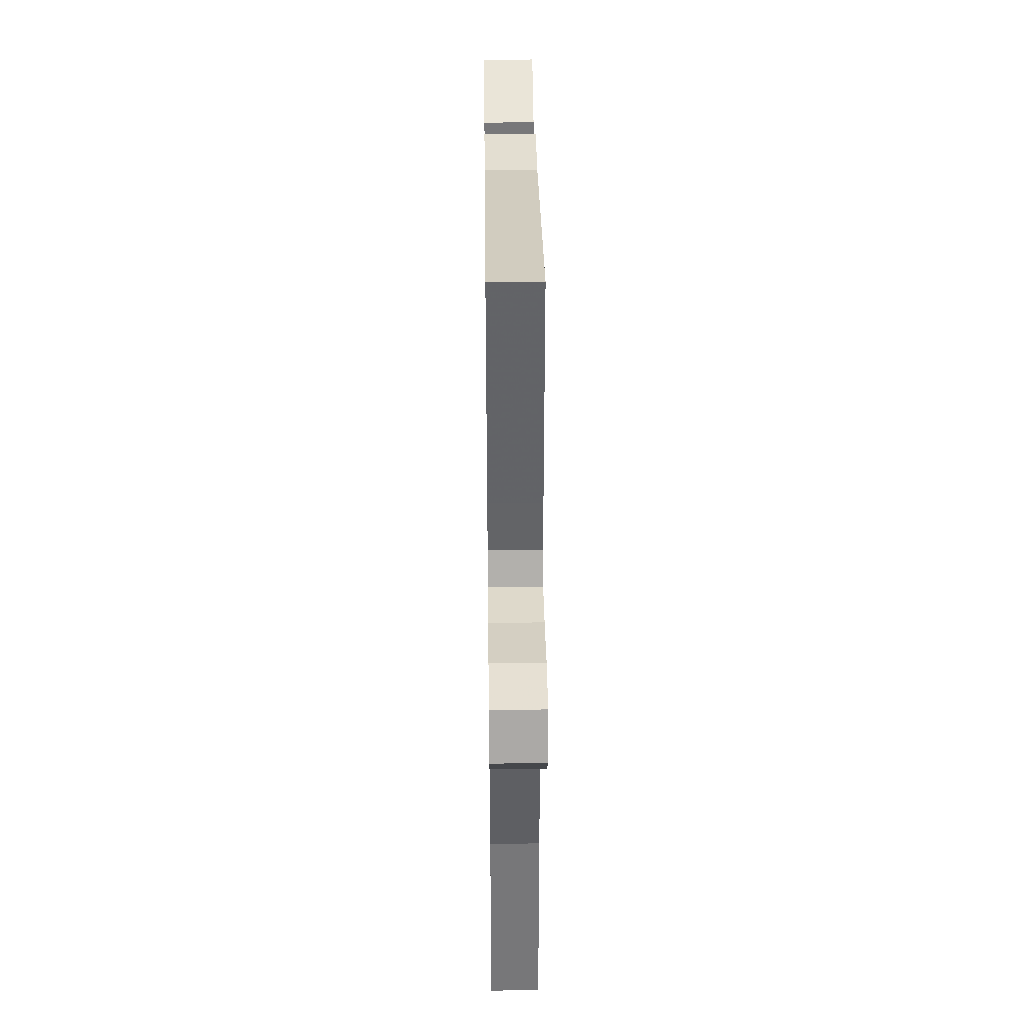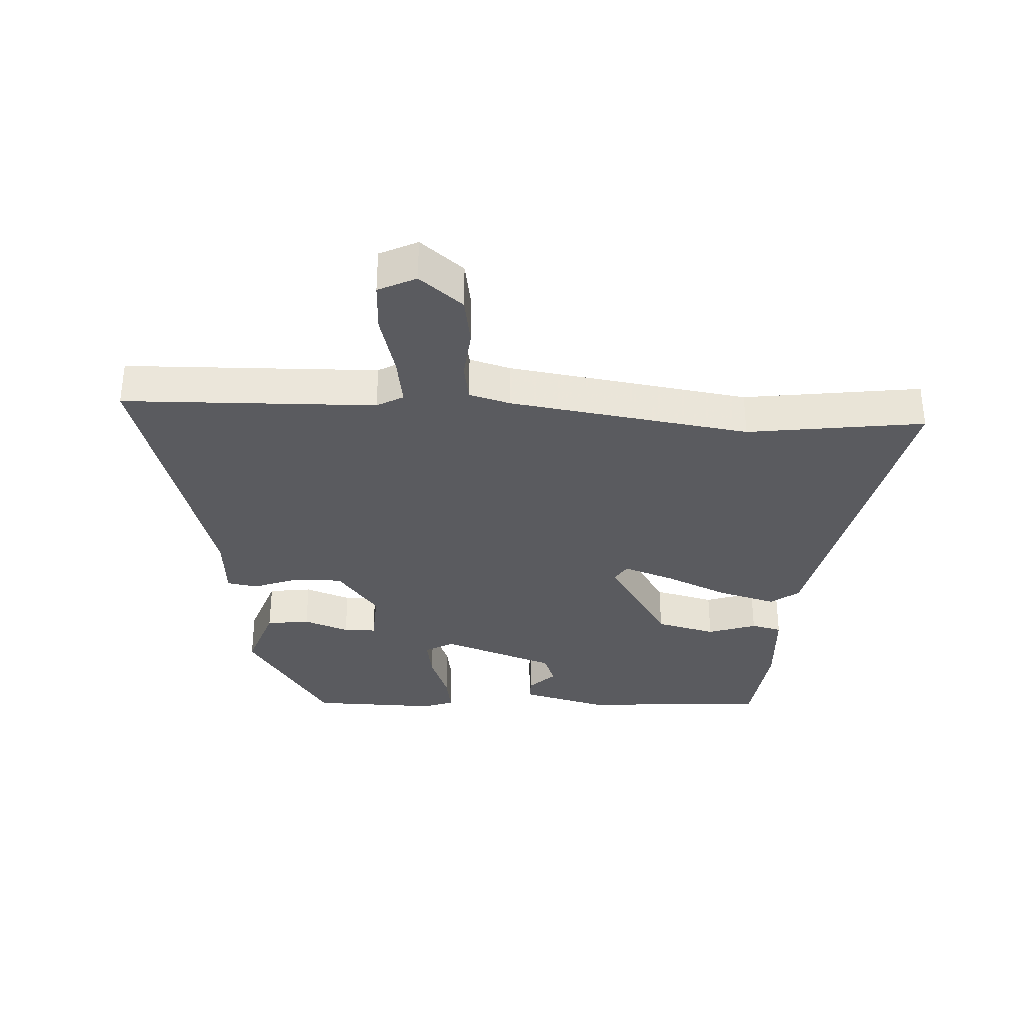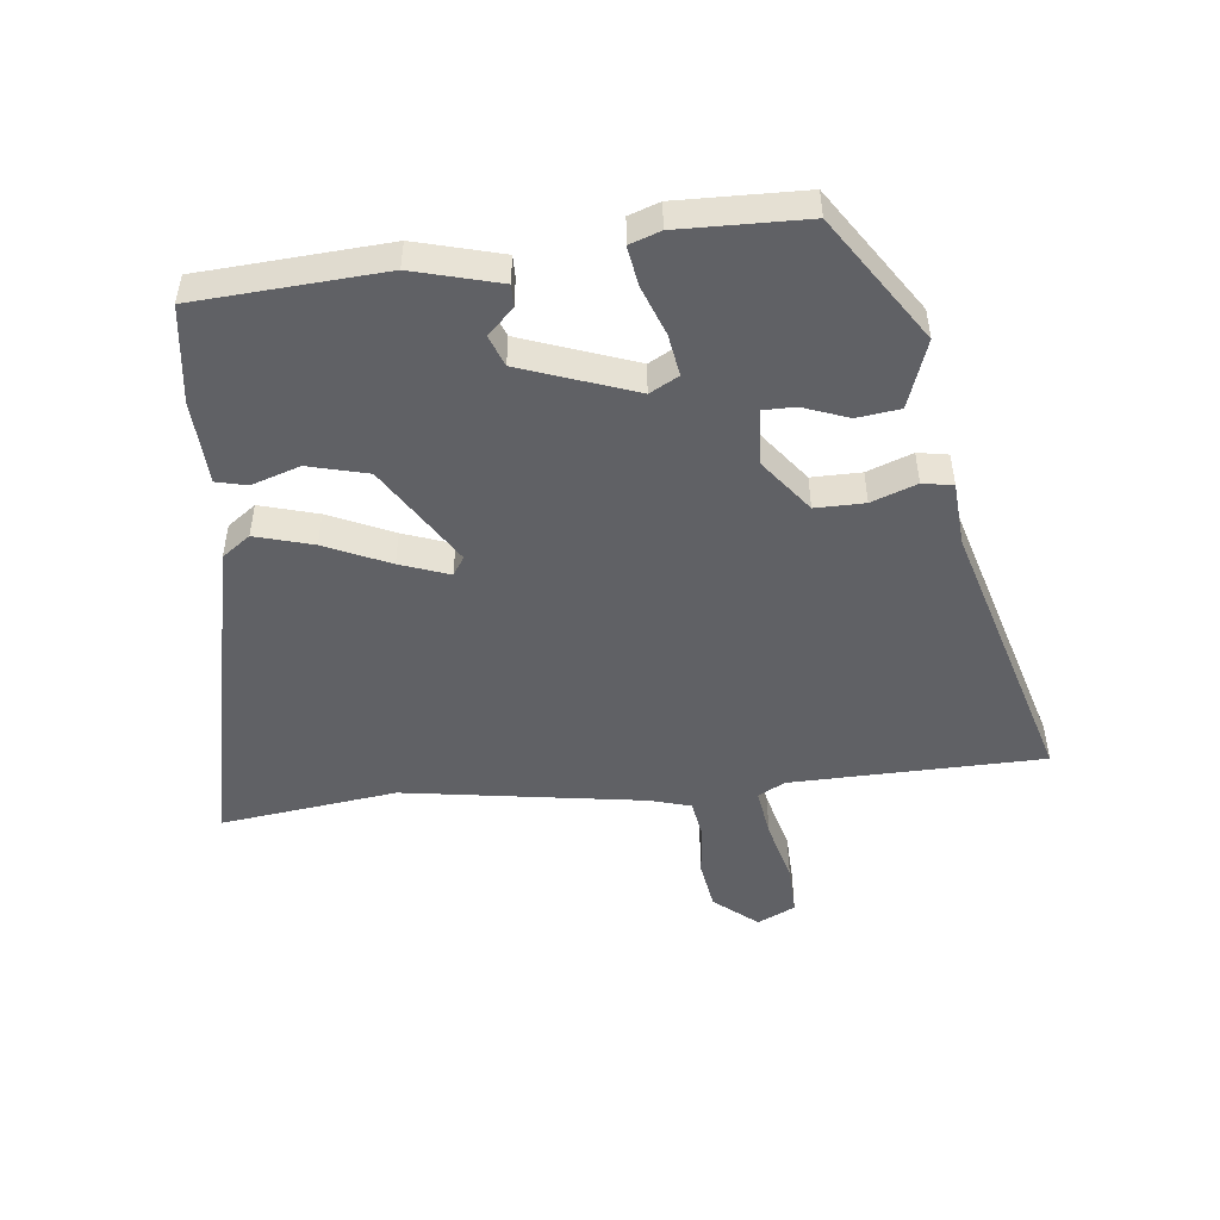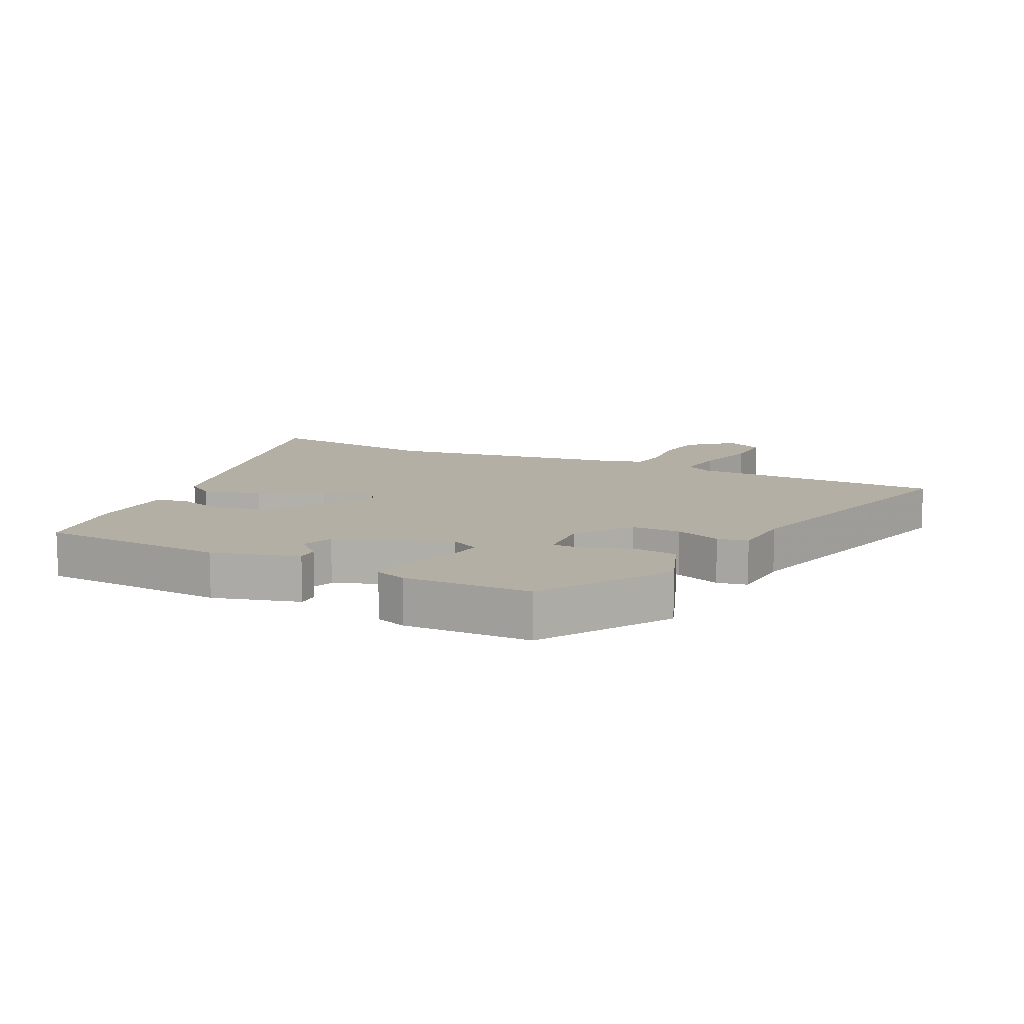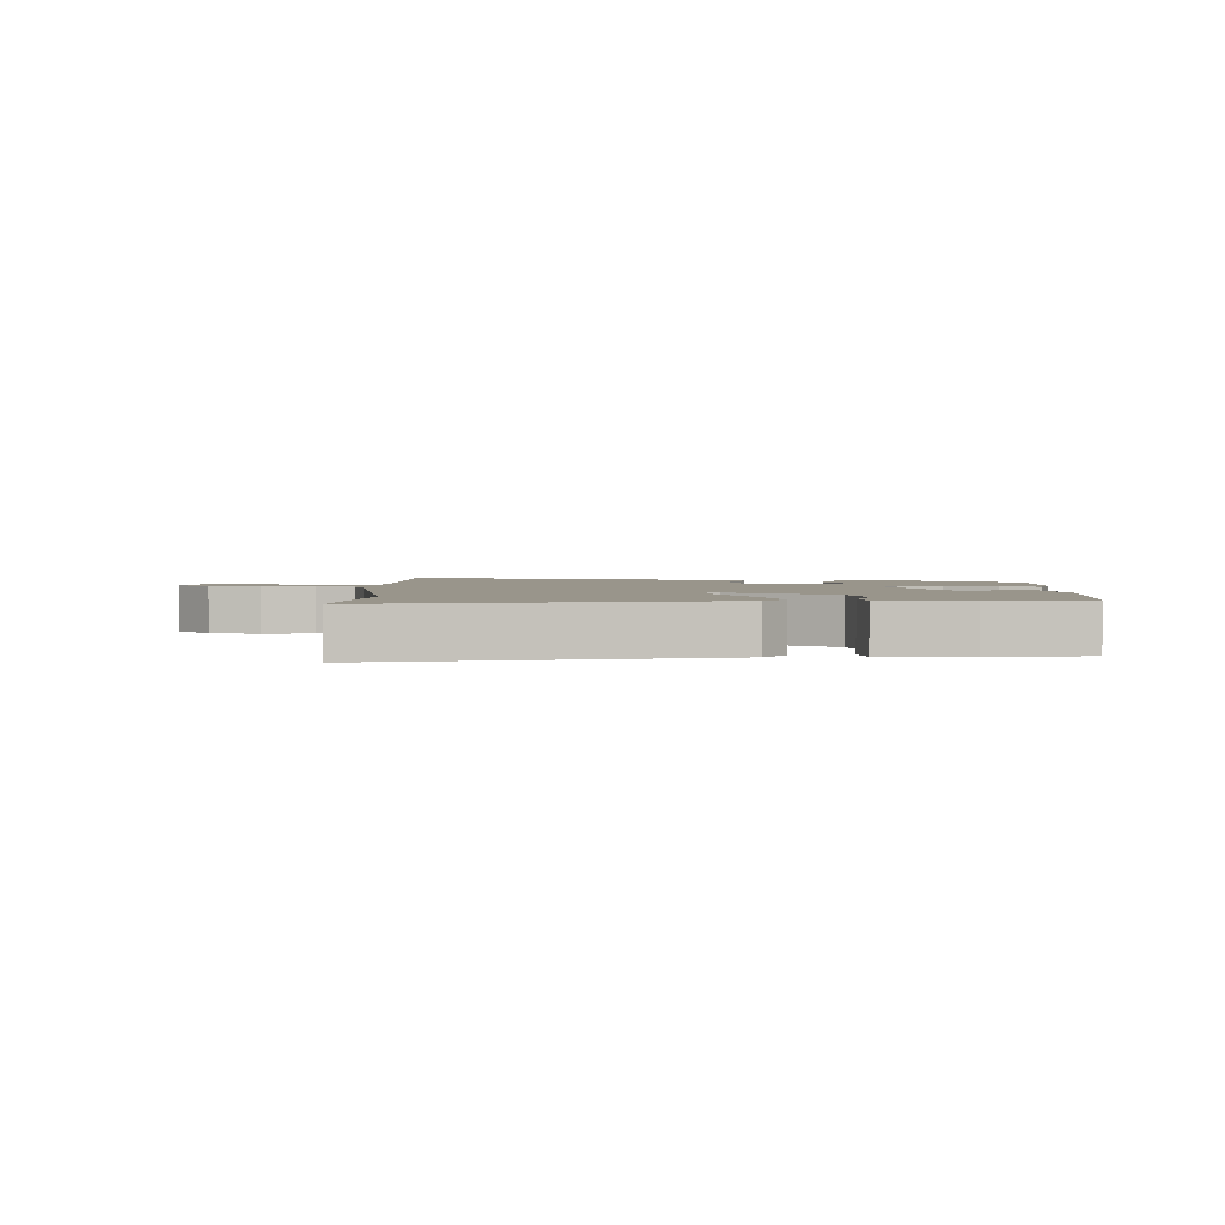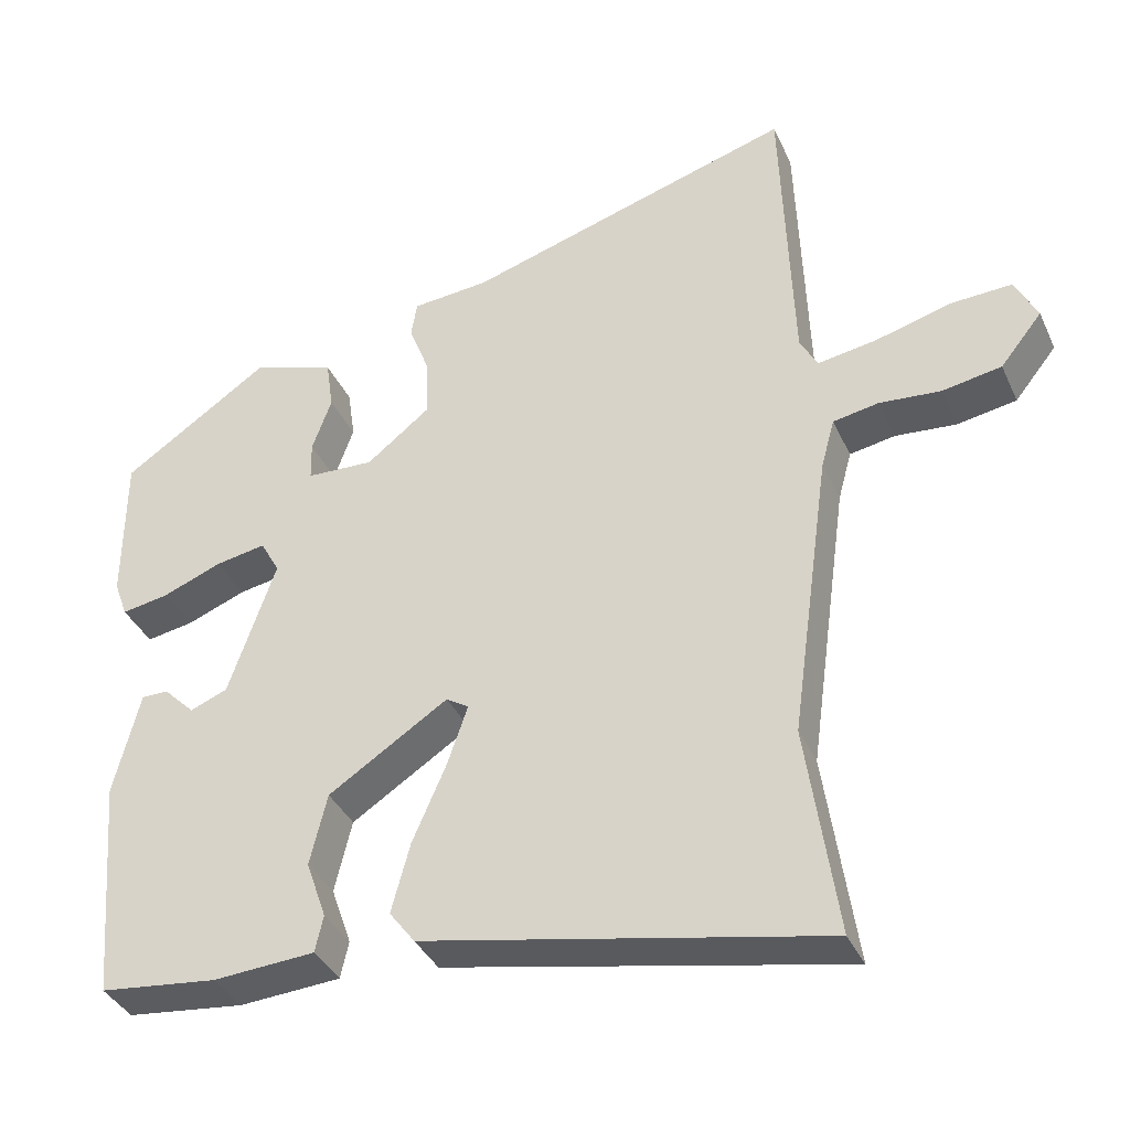
<metadata>
{"format":"obj","ext":"obj","renderer":"f3d","projection":"perspective","resolution":1024,"background":"white","views":[{"elev":41.1,"azim":89.3,"up":"+Z"},{"elev":-33.5,"azim":86.3,"up":"+Y"},{"elev":-49.1,"azim":-84.7,"up":"+Y"},{"elev":11.3,"azim":-65.5,"up":"+Y"},{"elev":2.2,"azim":179.4,"up":"+Y"},{"elev":-37.2,"azim":22.5,"up":"+Z"}]}
</metadata>
<code>
v -0.495 0.07 0.365
v -0.297 0.07 0.5
v -0.187 0.07 0.463
v -0.177 0.07 0.394
v -0.203 0.07 0.321
v -0.202 0.07 0.269
v -0.112 0.07 0.265
v -0.027 0.07 0.332
v -0.029 0.07 0.411
v -0.057 0.07 0.483
v -0.049 0.07 0.532
v 0.054 0.07 0.541
v 0.494 0.07 0.675
v 0.506 0.07 0.346
v 0.509 0.07 0.27
v 0.533 0.07 0.228
v 0.612 0.07 0.241
v 0.712 0.07 0.269
v 0.794 0.07 0.273
v 0.824 0.07 0.213
v 0.768 0.07 0.143
v 0.689 0.07 0.129
v 0.607 0.07 0.136
v 0.546 0.07 0.125
v 0.528 0.07 0.059
v 0.475 0.07 -0.327
v 0.516 0.07 -0.61
v -0.016 0.07 -0.502
v -0.05 0.07 -0.457
v -0.025 0.07 -0.364
v 0.02 0.07 -0.26
v 0.047 0.07 -0.181
v 0.017 0.07 -0.162
v -0.143 0.07 -0.266
v -0.166 0.07 -0.362
v -0.139 0.07 -0.44
v -0.15 0.07 -0.489
v -0.286 0.07 -0.498
v -0.443 0.07 -0.48
v -0.468 0.07 -0.18
v -0.433 0.07 -0.041
v -0.397 0.07 -0.041
v -0.356 0.07 -0.082
v -0.306 0.07 -0.062
v -0.243 0.07 0.121
v -0.269 0.07 0.167
v -0.336 0.07 0.155
v -0.415 0.07 0.124
v -0.478 0.07 0.113
v -0.496 0.07 0.162
v -0.495 0 0.365
v -0.297 0 0.5
v -0.187 0 0.463
v -0.177 0 0.394
v -0.203 0 0.321
v -0.202 0 0.269
v -0.112 0 0.265
v -0.027 0 0.332
v -0.029 0 0.411
v -0.057 0 0.483
v -0.049 0 0.532
v 0.054 0 0.541
v 0.494 0 0.675
v 0.506 0 0.346
v 0.509 0 0.27
v 0.533 0 0.228
v 0.612 0 0.241
v 0.712 0 0.269
v 0.794 0 0.273
v 0.824 0 0.213
v 0.768 0 0.143
v 0.689 0 0.129
v 0.607 0 0.136
v 0.546 0 0.125
v 0.528 0 0.059
v 0.475 0 -0.327
v 0.516 0 -0.61
v -0.016 0 -0.502
v -0.05 0 -0.457
v -0.025 0 -0.364
v 0.02 0 -0.26
v 0.047 0 -0.181
v 0.017 0 -0.162
v -0.143 0 -0.266
v -0.166 0 -0.362
v -0.139 0 -0.44
v -0.15 0 -0.489
v -0.286 0 -0.498
v -0.443 0 -0.48
v -0.468 0 -0.18
v -0.433 0 -0.041
v -0.397 0 -0.041
v -0.356 0 -0.082
v -0.306 0 -0.062
v -0.243 0 0.121
v -0.269 0 0.167
v -0.336 0 0.155
v -0.415 0 0.124
v -0.478 0 0.113
v -0.496 0 0.162
f 3 4 5
f 2 3 5
f 1 2 5
f 50 1 5
f 49 50 5
f 48 49 5
f 47 48 5
f 46 47 5 6
f 45 46 6 7
f 44 45 7 8
f 41 42 43
f 40 41 43
f 39 40 43
f 38 39 43
f 37 38 43
f 36 37 43
f 35 36 43
f 34 35 43 44
f 33 34 44 8
f 29 30 31
f 28 29 31
f 27 28 31
f 26 27 31
f 25 26 31 32
f 33 8 9
f 32 33 9
f 25 32 9
f 24 25 9
f 21 22 23
f 20 21 23
f 19 20 23
f 18 19 23
f 17 18 23
f 16 17 23 24
f 12 13 14
f 12 14 15
f 15 16 24
f 12 15 24
f 11 12 24
f 10 11 24
f 9 10 24
f 55 54 53
f 55 53 52
f 55 52 51
f 55 51 100
f 55 100 99
f 55 99 98
f 55 98 97
f 56 55 97 96
f 57 56 96 95
f 58 57 95 94
f 93 92 91
f 93 91 90
f 93 90 89
f 93 89 88
f 93 88 87
f 93 87 86
f 93 86 85
f 94 93 85 84
f 58 94 84 83
f 81 80 79
f 81 79 78
f 81 78 77
f 81 77 76
f 82 81 76 75
f 59 58 83
f 59 83 82
f 59 82 75
f 59 75 74
f 73 72 71
f 73 71 70
f 73 70 69
f 73 69 68
f 73 68 67
f 74 73 67 66
f 64 63 62
f 65 64 62
f 74 66 65
f 74 65 62
f 74 62 61
f 74 61 60
f 74 60 59
f 1 51 52 2
f 2 52 53 3
f 3 53 54 4
f 4 54 55 5
f 5 55 56 6
f 6 56 57 7
f 7 57 58 8
f 8 58 59 9
f 9 59 60 10
f 10 60 61 11
f 11 61 62 12
f 12 62 63 13
f 13 63 64 14
f 14 64 65 15
f 15 65 66 16
f 16 66 67 17
f 17 67 68 18
f 18 68 69 19
f 19 69 70 20
f 20 70 71 21
f 21 71 72 22
f 22 72 73 23
f 23 73 74 24
f 24 74 75 25
f 25 75 76 26
f 26 76 77 27
f 27 77 78 28
f 28 78 79 29
f 29 79 80 30
f 30 80 81 31
f 31 81 82 32
f 32 82 83 33
f 33 83 84 34
f 34 84 85 35
f 35 85 86 36
f 36 86 87 37
f 37 87 88 38
f 38 88 89 39
f 39 89 90 40
f 40 90 91 41
f 41 91 92 42
f 42 92 93 43
f 43 93 94 44
f 44 94 95 45
f 45 95 96 46
f 46 96 97 47
f 47 97 98 48
f 48 98 99 49
f 49 99 100 50
f 50 100 51 1

</code>
